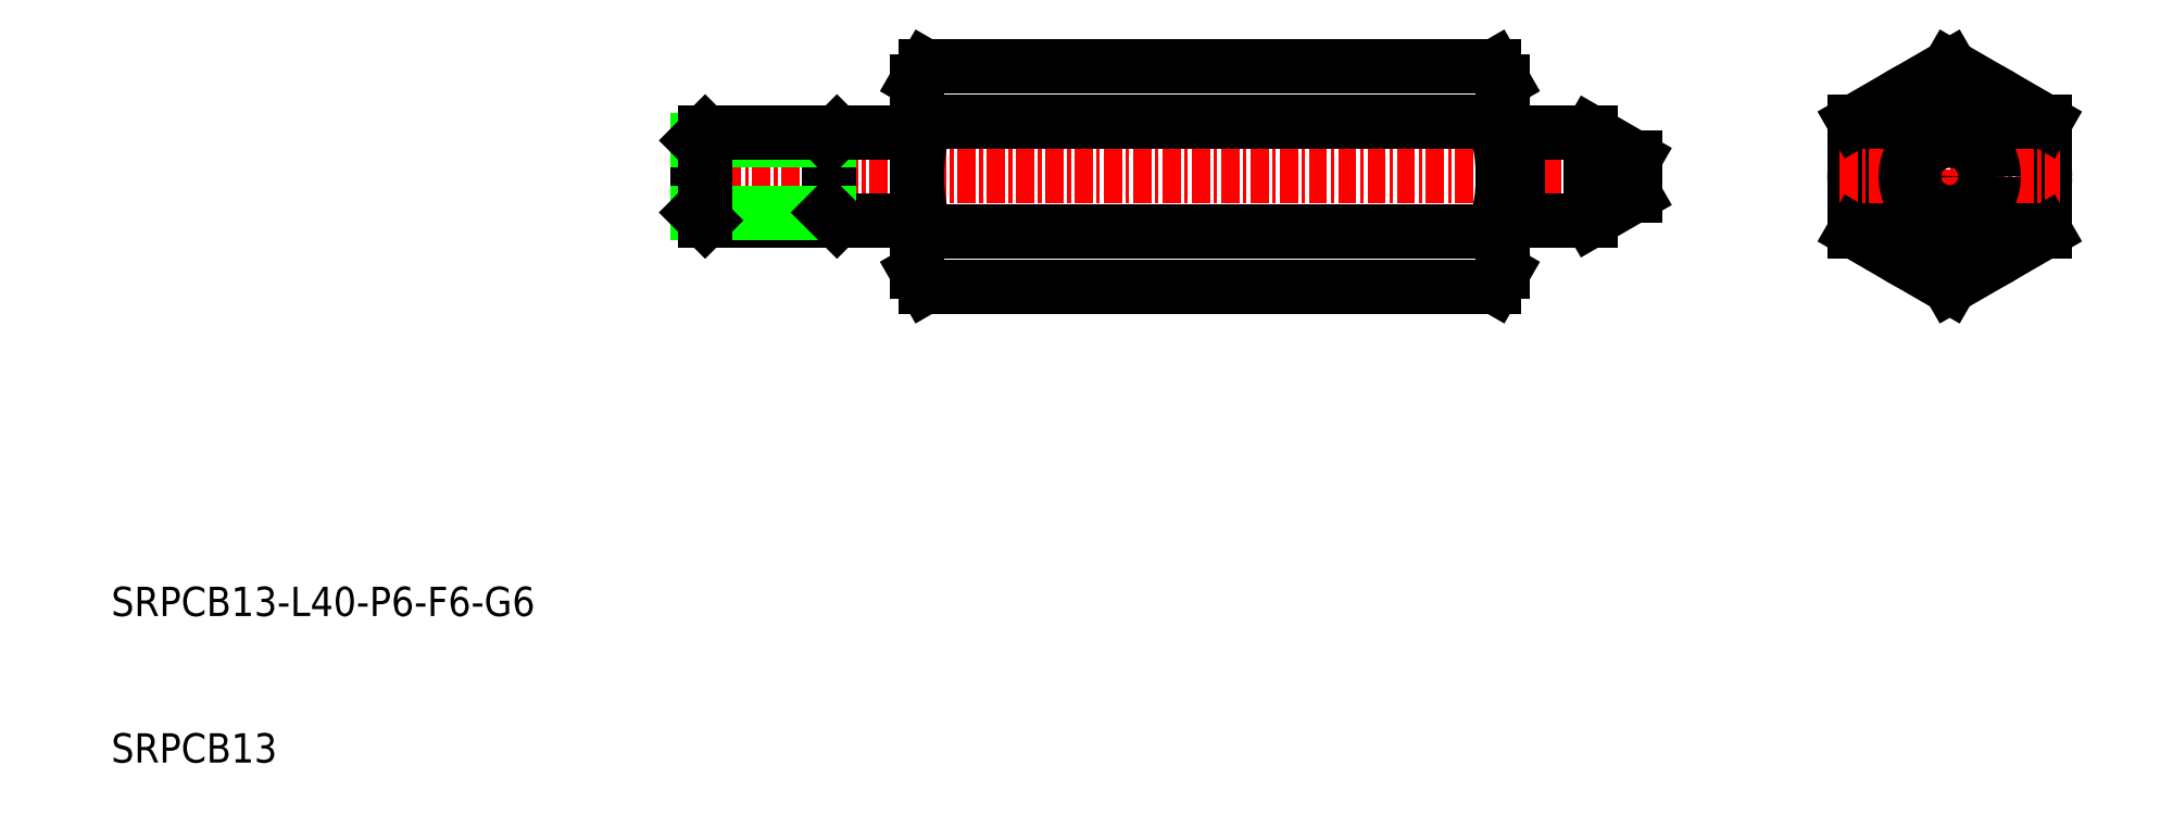
<metadata>
{"format":"dxf","ext":"dxf","renderer":"ezdxf+matplotlib","layout":"modelspace","background":"white","min_lineweight":24,"dpi":150}
</metadata>
<code>
0
SECTION
2
ENTITIES
0
LINE
8
CENTER
10
115
20
50
30
0
11
49
21
50
31
0
0
LINE
8
0
10
104.4
20
53.75
30
0
11
65.6
21
53.75
31
0
0
LINE
8
0
10
104.4
20
57.51
30
0
11
65.58
21
57.51
31
0
0
LINE
8
0
10
104.4
20
46.25
30
0
11
65.6
21
46.25
31
0
0
LINE
8
0
10
104.4
20
42.49
30
0
11
65.58
21
42.49
31
0
0
LINE
8
0
10
65
20
43.5
30
0
11
65
21
56.5
31
0
0
ARC
8
0
10
77.11
20
50
30
0
40
12.11
50
161.9
51
198.1
0
ARC
8
0
10
68.25
20
44.37
30
0
40
3.25
50
144.7
51
210
0
LINE
8
0
10
65.58
20
42.49
30
0
11
65
21
43.5
31
0
0
ARC
8
0
10
68.25
20
55.63
30
0
40
3.25
50
150
51
215.3
0
LINE
8
0
10
65.58
20
57.51
30
0
11
65
21
56.5
31
0
0
ARC
8
0
10
92.89
20
50
30
0
40
12.11
50
341.9
51
18.06
0
LINE
8
0
10
105
20
43.5
30
0
11
105
21
56.5
31
0
0
ARC
8
0
10
101.8
20
44.37
30
0
40
3.25
50
330
51
35.26
0
LINE
8
0
10
104.4
20
42.49
30
0
11
105
21
43.5
31
0
0
ARC
8
0
10
101.8
20
55.63
30
0
40
3.25
50
324.7
51
30
0
LINE
8
0
10
104.4
20
57.51
30
0
11
105
21
56.5
31
0
0
LINE
8
CENTER
10
135.5
20
58.51
30
0
11
135.5
21
41.49
31
0
0
CIRCLE
8
0
10
135.5
20
50
30
0
40
6.5
0
LINE
8
0
10
142
20
53.75
30
0
11
142
21
46.25
31
0
0
LINE
8
0
10
129
20
46.25
30
0
11
129
21
53.75
31
0
0
LINE
8
CENTER
10
128
20
50
30
0
11
143
21
50
31
0
0
LINE
8
0
10
135.5
20
42.49
30
0
11
129
21
46.25
31
0
0
LINE
8
0
10
142
20
46.25
30
0
11
135.5
21
42.49
31
0
0
LINE
8
0
10
135.5
20
57.51
30
0
11
129
21
53.75
31
0
0
LINE
8
0
10
142
20
53.75
30
0
11
135.5
21
57.51
31
0
0
LINE
8
0
10
138.7
20
55.63
30
0
11
138.8
21
55.63
31
0
0
LINE
8
0
10
140.4
20
54.69
30
0
11
140.4
21
54.69
31
0
0
LINE
8
0
10
59
20
47
30
0
11
59
21
53
31
0
0
LINE
8
0
10
50
20
47.54
30
0
11
50
21
52.46
31
0
0
LINE
8
0
10
50.54
20
47
30
0
11
65
21
47
31
0
0
LINE
8
0
10
50
20
47.54
30
0
11
59
21
47.54
31
0
0
LINE
8
0
10
50
20
52.46
30
0
11
59
21
52.46
31
0
0
LINE
8
0
10
50.54
20
53
30
0
11
65
21
53
31
0
0
LINE
8
0
10
50.54
20
53
30
0
11
50
21
52.46
31
0
0
LINE
8
0
10
50
20
47.54
30
0
11
50.54
21
47
31
0
0
LINE
8
0
10
50.54
20
47
30
0
11
50.54
21
53
31
0
0
LINE
8
0
10
59.54
20
53
30
0
11
59
21
52.46
31
0
0
LINE
8
0
10
59
20
47.54
30
0
11
59.54
21
47
31
0
0
LINE
8
0
10
111
20
47
30
0
11
106
21
47
31
0
0
LINE
8
0
10
111
20
53
30
0
11
106
21
53
31
0
0
LINE
8
0
10
106
20
47
30
0
11
106
21
53
31
0
0
LINE
8
0
10
111
20
47
30
0
11
111
21
53
31
0
0
LINE
8
0
10
114
20
48.73
30
0
11
114
21
51.27
31
0
0
LINE
8
0
10
114
20
51.27
30
0
11
111
21
53
31
0
0
LINE
8
0
10
114
20
48.73
30
0
11
111
21
47
31
0
0
LINE
8
0
10
105.8
20
52.9
30
0
11
105.2
21
52.9
31
0
0
ARC
8
0
10
105.2
20
53.1
30
0
40
0.2
50
180
51
270
0
ARC
8
0
10
105.8
20
53.1
30
0
40
0.2
50
270
51
330
0
LINE
8
0
10
105.8
20
47.1
30
0
11
105.2
21
47.1
31
0
0
ARC
8
0
10
105.2
20
46.9
30
0
40
0.2
50
90
51
180
0
ARC
8
0
10
105.8
20
46.9
30
0
40
0.2
50
30
51
90
0
CIRCLE
8
0
10
135.5
20
50
30
0
40
3
0
CIRCLE
8
0
10
135.5
20
50
30
0
40
1.268
0
TEXT
8
0
10
10
20
10
30
0
40
2
1
SRPCB13
0
TEXT
8
0
10
10
20
20
30
0
40
2
1
SRPCB13-L40-P6-F6-G6
0
ENDSEC
0
EOF

</code>
